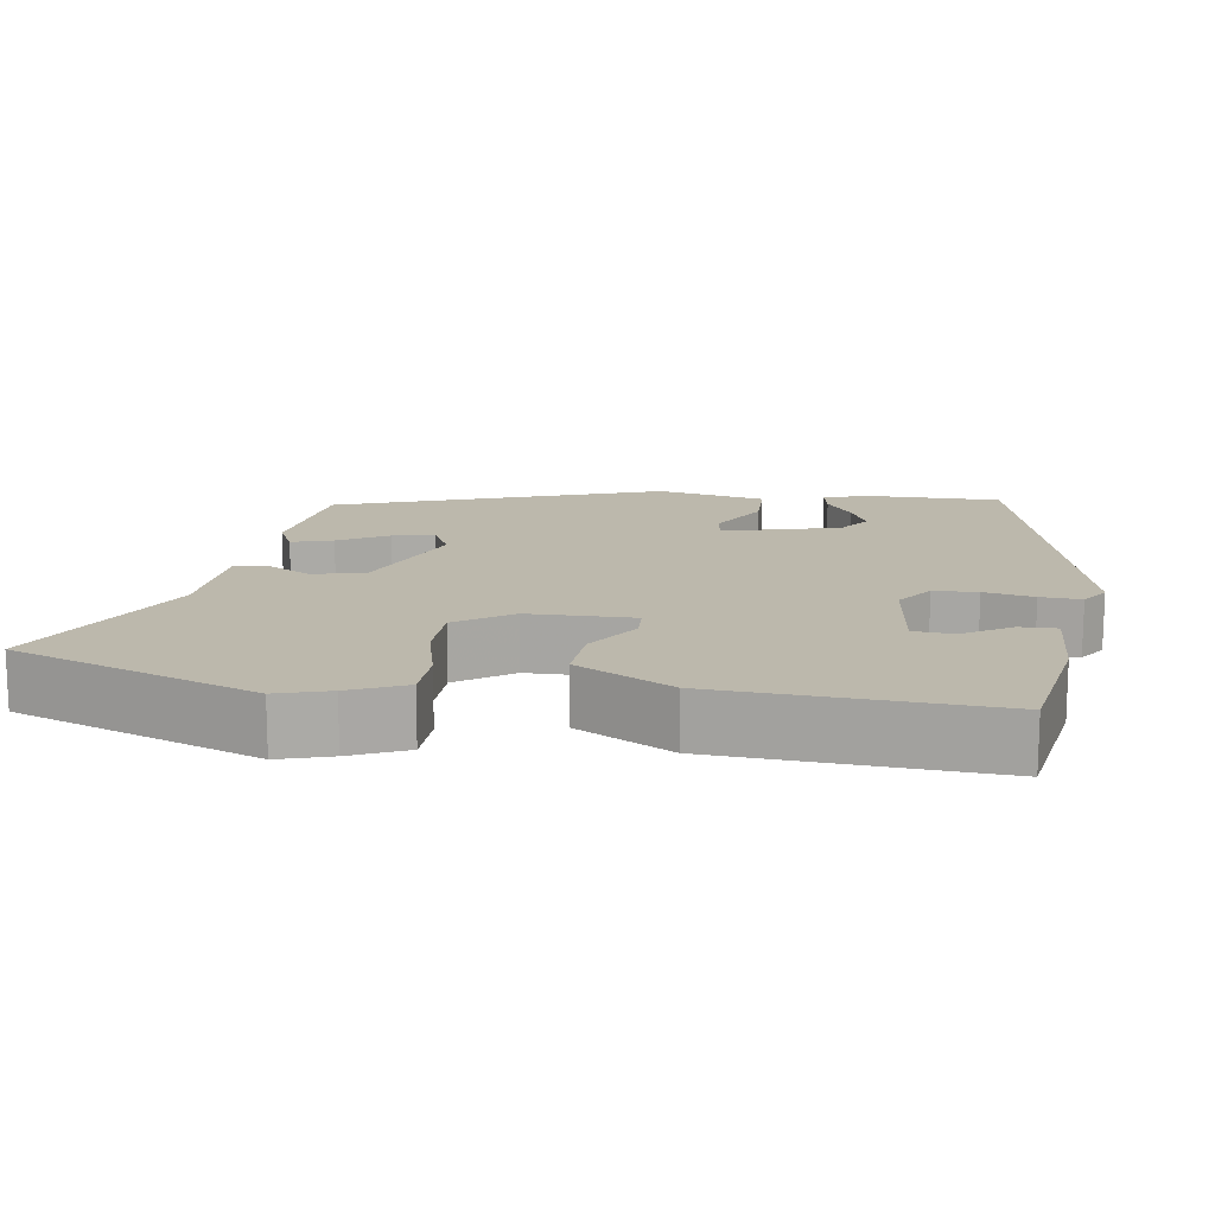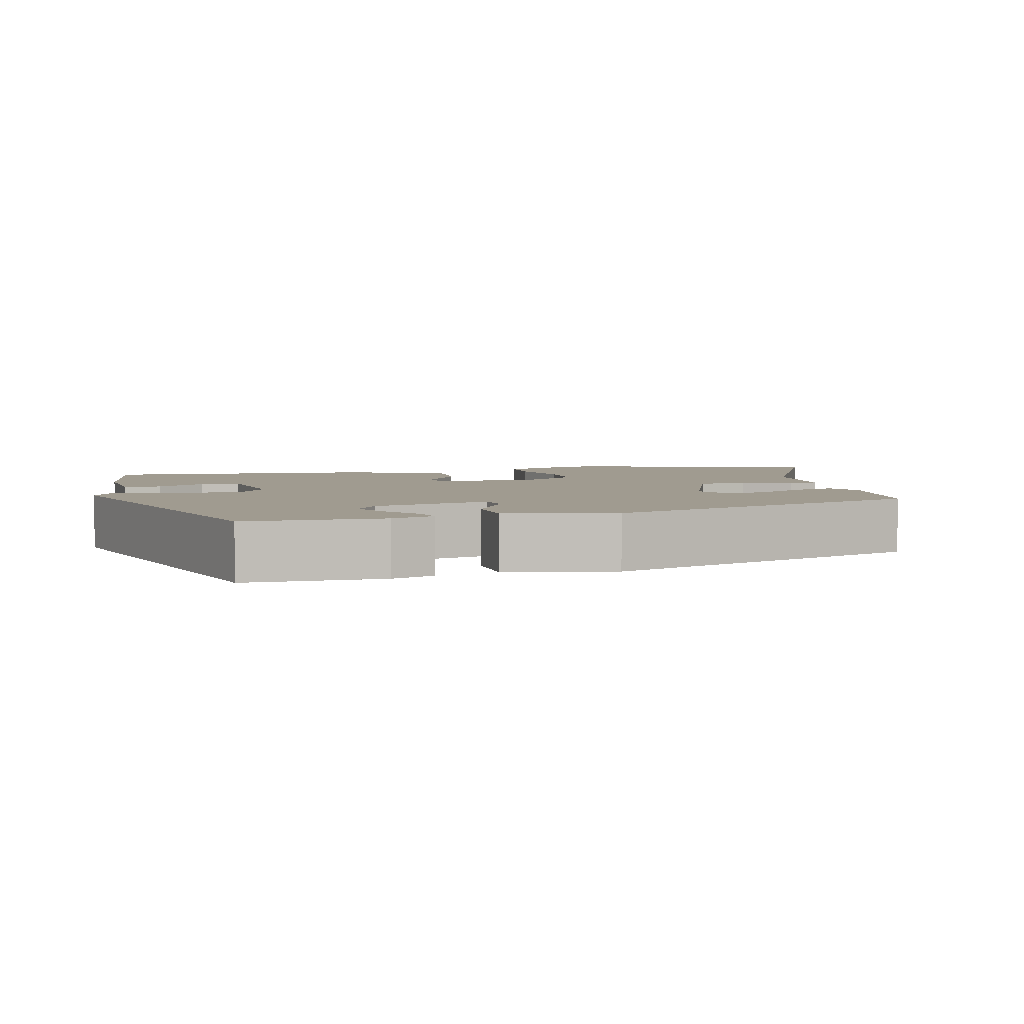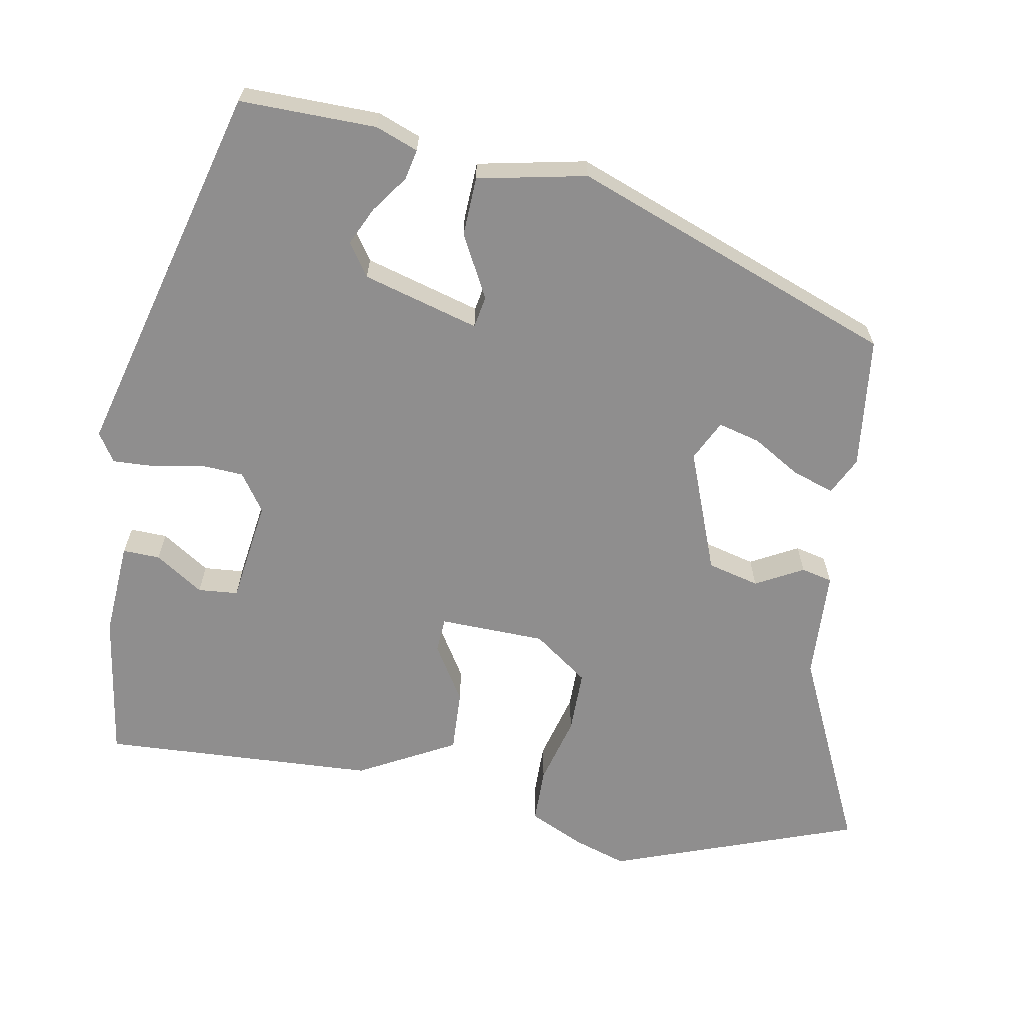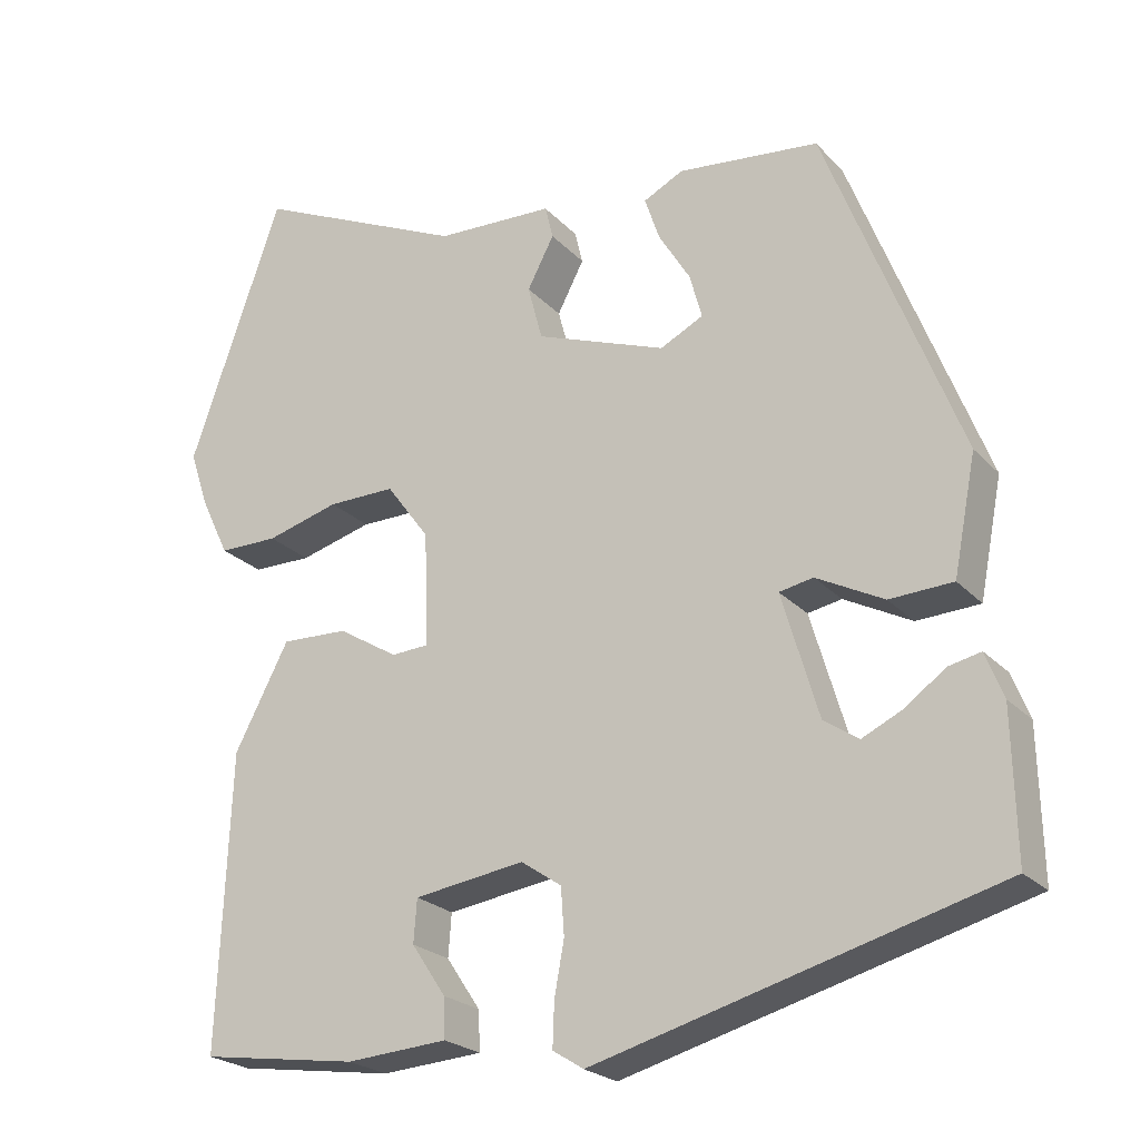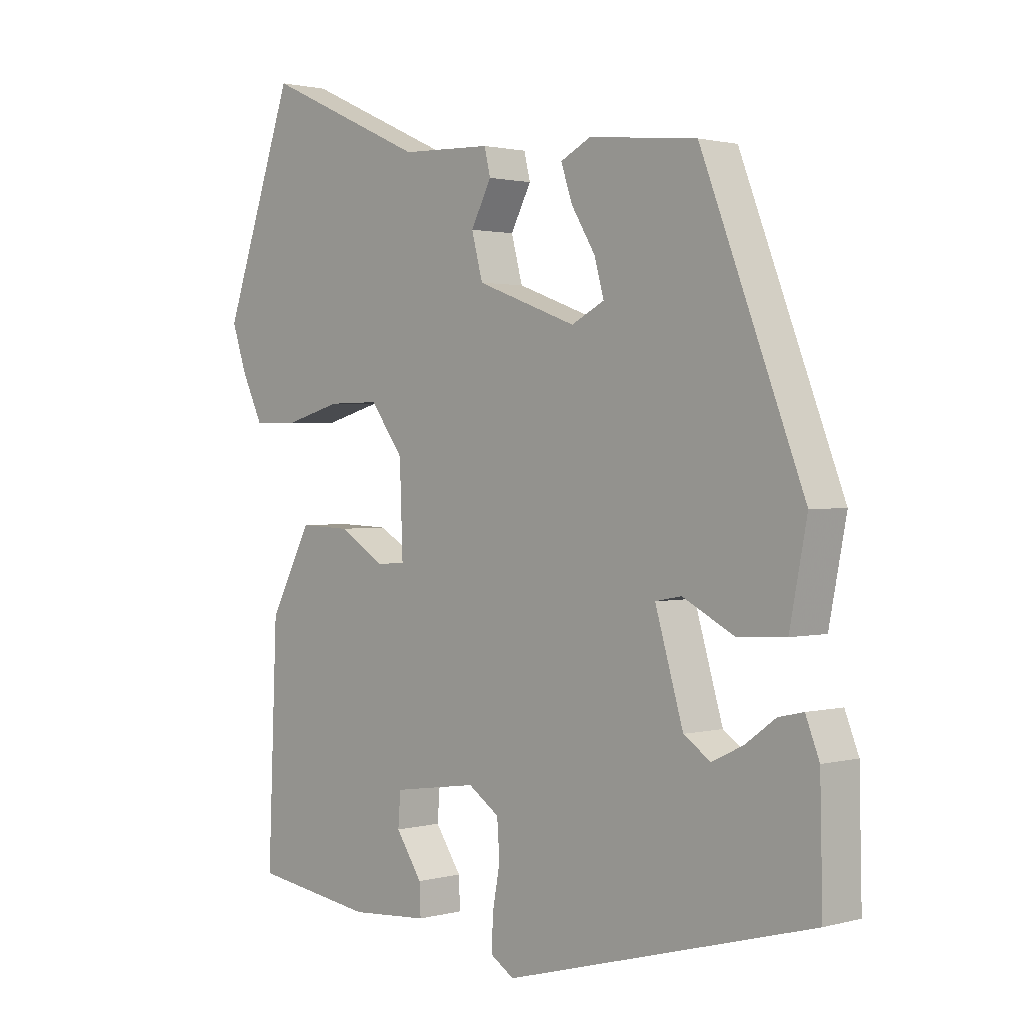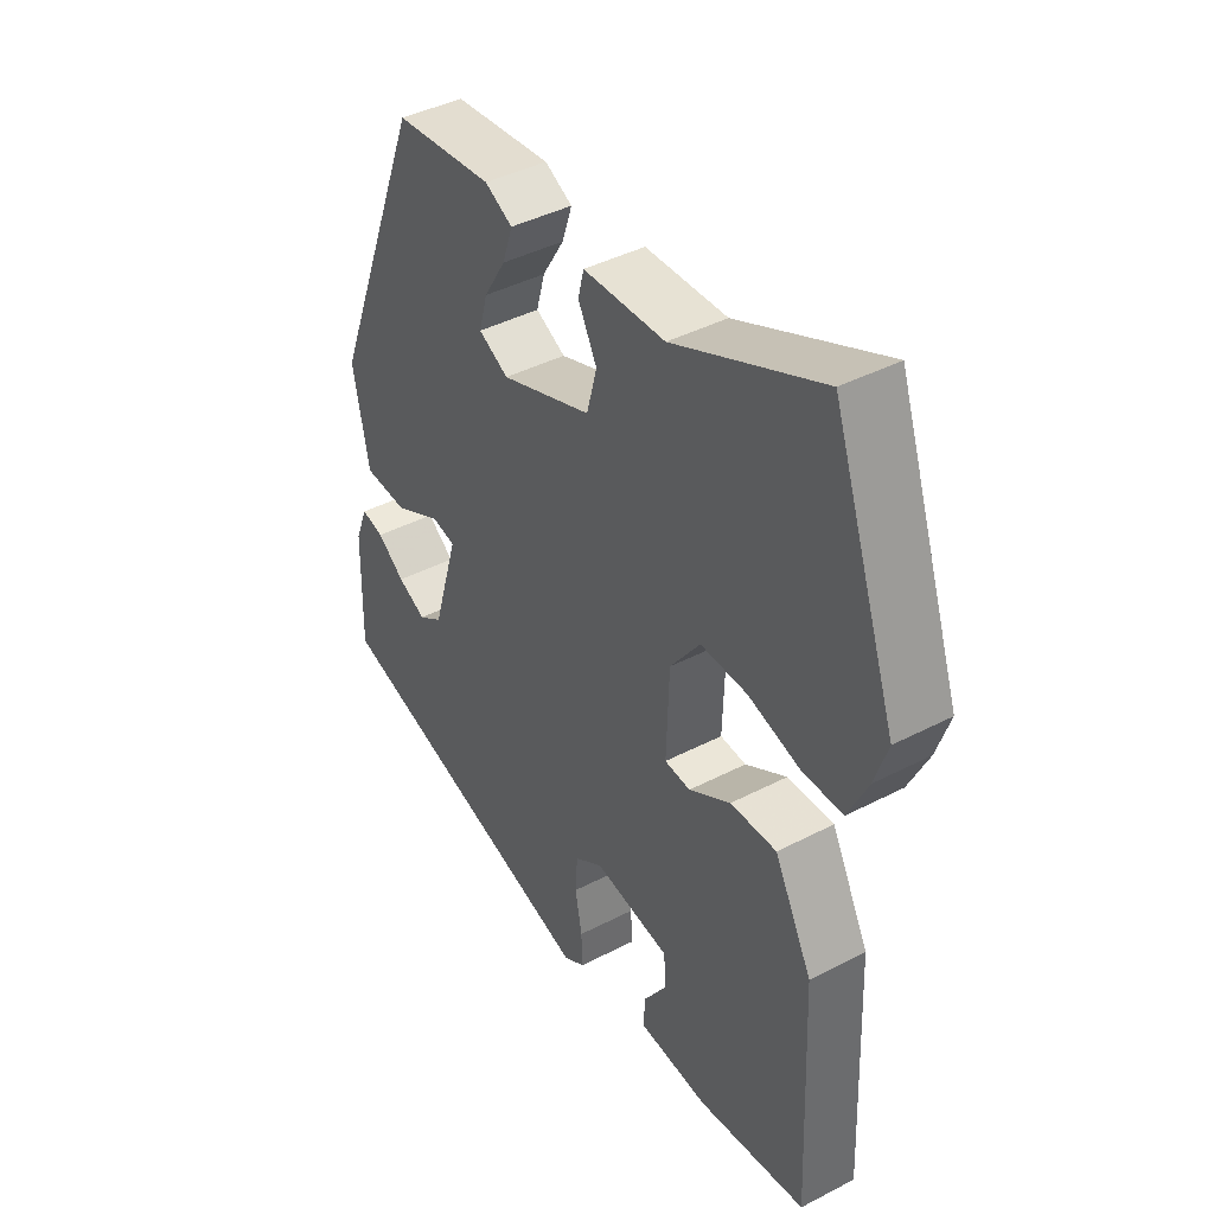
<metadata>
{"format":"obj","ext":"obj","renderer":"f3d","projection":"perspective","resolution":1024,"background":"white","views":[{"elev":14.6,"azim":99.9,"up":"+Y"},{"elev":4.2,"azim":-103.3,"up":"+Y"},{"elev":-65.0,"azim":-99.7,"up":"+Y"},{"elev":-23.0,"azim":-149.2,"up":"+Z"},{"elev":1.5,"azim":-133.8,"up":"+Z"},{"elev":42.0,"azim":58.0,"up":"+Z"}]}
</metadata>
<code>
v -0.5 0.07 -0.4
v -0.496 0.07 -0.219
v -0.474 0.07 -0.163
v -0.434 0.07 -0.172
v -0.385 0.07 -0.208
v -0.335 0.07 -0.232
v -0.292 0.07 -0.203
v -0.247 0.07 -0.05
v -0.289 0.07 -0.042
v -0.372 0.07 -0.085
v -0.45 0.07 -0.081
v -0.478 0.07 0.063
v -0.313 0.07 0.488
v -0.139 0.07 0.506
v -0.09 0.07 0.481
v -0.108 0.07 0.427
v -0.147 0.07 0.363
v -0.162 0.07 0.308
v -0.109 0.07 0.281
v 0.052 0.07 0.34
v 0.07 0.07 0.408
v 0.037 0.07 0.471
v 0.047 0.07 0.512
v 0.192 0.07 0.517
v 0.453 0.07 0.635
v 0.567 0.07 0.308
v 0.544 0.07 0.239
v 0.509 0.07 0.166
v 0.436 0.07 0.166
v 0.346 0.07 0.191
v 0.263 0.07 0.192
v 0.21 0.07 0.12
v 0.205 0.07 -0.02
v 0.251 0.07 -0.023
v 0.325 0.07 0.022
v 0.407 0.07 0.025
v 0.474 0.07 -0.103
v 0.489 0.07 -0.466
v 0.295 0.07 -0.494
v 0.17 0.07 -0.485
v 0.172 0.07 -0.436
v 0.214 0.07 -0.373
v 0.21 0.07 -0.32
v 0.074 0.07 -0.3
v 0.024 0.07 -0.334
v 0.02 0.07 -0.392
v 0.032 0.07 -0.458
v 0.034 0.07 -0.512
v -0.004 0.07 -0.536
v -0.5 0 -0.4
v -0.496 0 -0.219
v -0.474 0 -0.163
v -0.434 0 -0.172
v -0.385 0 -0.208
v -0.335 0 -0.232
v -0.292 0 -0.203
v -0.247 0 -0.05
v -0.289 0 -0.042
v -0.372 0 -0.085
v -0.45 0 -0.081
v -0.478 0 0.063
v -0.313 0 0.488
v -0.139 0 0.506
v -0.09 0 0.481
v -0.108 0 0.427
v -0.147 0 0.363
v -0.162 0 0.308
v -0.109 0 0.281
v 0.052 0 0.34
v 0.07 0 0.408
v 0.037 0 0.471
v 0.047 0 0.512
v 0.192 0 0.517
v 0.453 0 0.635
v 0.567 0 0.308
v 0.544 0 0.239
v 0.509 0 0.166
v 0.436 0 0.166
v 0.346 0 0.191
v 0.263 0 0.192
v 0.21 0 0.12
v 0.205 0 -0.02
v 0.251 0 -0.023
v 0.325 0 0.022
v 0.407 0 0.025
v 0.474 0 -0.103
v 0.489 0 -0.466
v 0.295 0 -0.494
v 0.17 0 -0.485
v 0.172 0 -0.436
v 0.214 0 -0.373
v 0.21 0 -0.32
v 0.074 0 -0.3
v 0.024 0 -0.334
v 0.02 0 -0.392
v 0.032 0 -0.458
v 0.034 0 -0.512
v -0.004 0 -0.536
f 46 47 48 49
f 45 46 49 1
f 44 45 1 2
f 39 40 41 42
f 39 42 43
f 38 39 43
f 37 38 43
f 34 35 36 37
f 33 34 37 43
f 27 28 29 30
f 27 30 31
f 24 25 26 27
f 24 27 31
f 21 22 23 24
f 20 21 24 31
f 19 20 31 32
f 14 15 16 17
f 14 17 18
f 13 14 18
f 12 13 18
f 9 10 11 12
f 8 9 12 18
f 2 3 4 5
f 2 5 6
f 44 2 6
f 33 43 44 6
f 19 32 33
f 8 18 19 33
f 7 8 33
f 6 7 33
f 98 97 96 95
f 50 98 95 94
f 51 50 94 93
f 91 90 89 88
f 92 91 88
f 92 88 87
f 92 87 86
f 86 85 84 83
f 92 86 83 82
f 79 78 77 76
f 80 79 76
f 76 75 74 73
f 80 76 73
f 73 72 71 70
f 80 73 70 69
f 81 80 69 68
f 66 65 64 63
f 67 66 63
f 67 63 62
f 67 62 61
f 61 60 59 58
f 67 61 58 57
f 54 53 52 51
f 55 54 51
f 55 51 93
f 55 93 92 82
f 82 81 68
f 82 68 67 57
f 82 57 56
f 82 56 55
f 1 50 51 2
f 2 51 52 3
f 3 52 53 4
f 4 53 54 5
f 5 54 55 6
f 6 55 56 7
f 7 56 57 8
f 8 57 58 9
f 9 58 59 10
f 10 59 60 11
f 11 60 61 12
f 12 61 62 13
f 13 62 63 14
f 14 63 64 15
f 15 64 65 16
f 16 65 66 17
f 17 66 67 18
f 18 67 68 19
f 19 68 69 20
f 20 69 70 21
f 21 70 71 22
f 22 71 72 23
f 23 72 73 24
f 24 73 74 25
f 25 74 75 26
f 26 75 76 27
f 27 76 77 28
f 28 77 78 29
f 29 78 79 30
f 30 79 80 31
f 31 80 81 32
f 32 81 82 33
f 33 82 83 34
f 34 83 84 35
f 35 84 85 36
f 36 85 86 37
f 37 86 87 38
f 38 87 88 39
f 39 88 89 40
f 40 89 90 41
f 41 90 91 42
f 42 91 92 43
f 43 92 93 44
f 44 93 94 45
f 45 94 95 46
f 46 95 96 47
f 47 96 97 48
f 48 97 98 49
f 49 98 50 1

</code>
